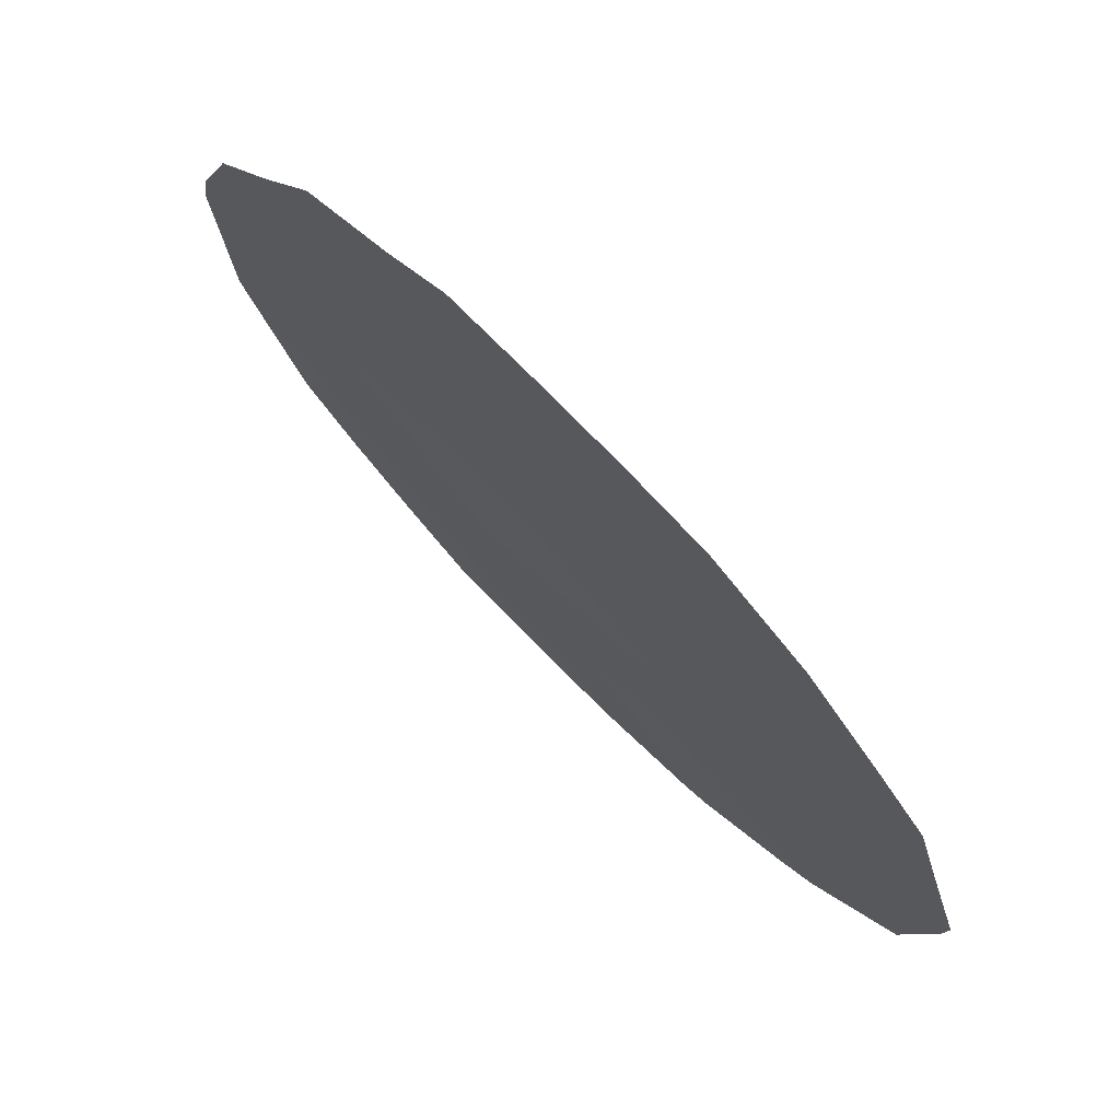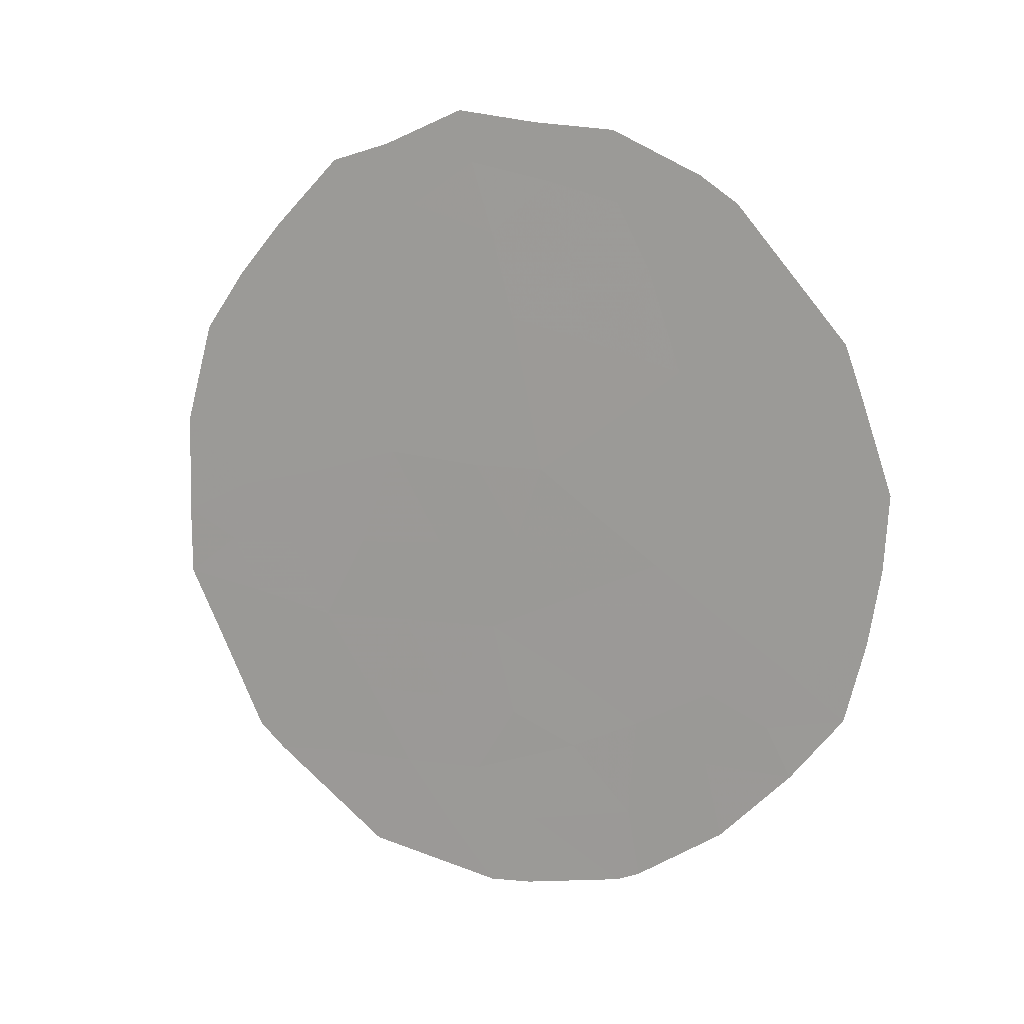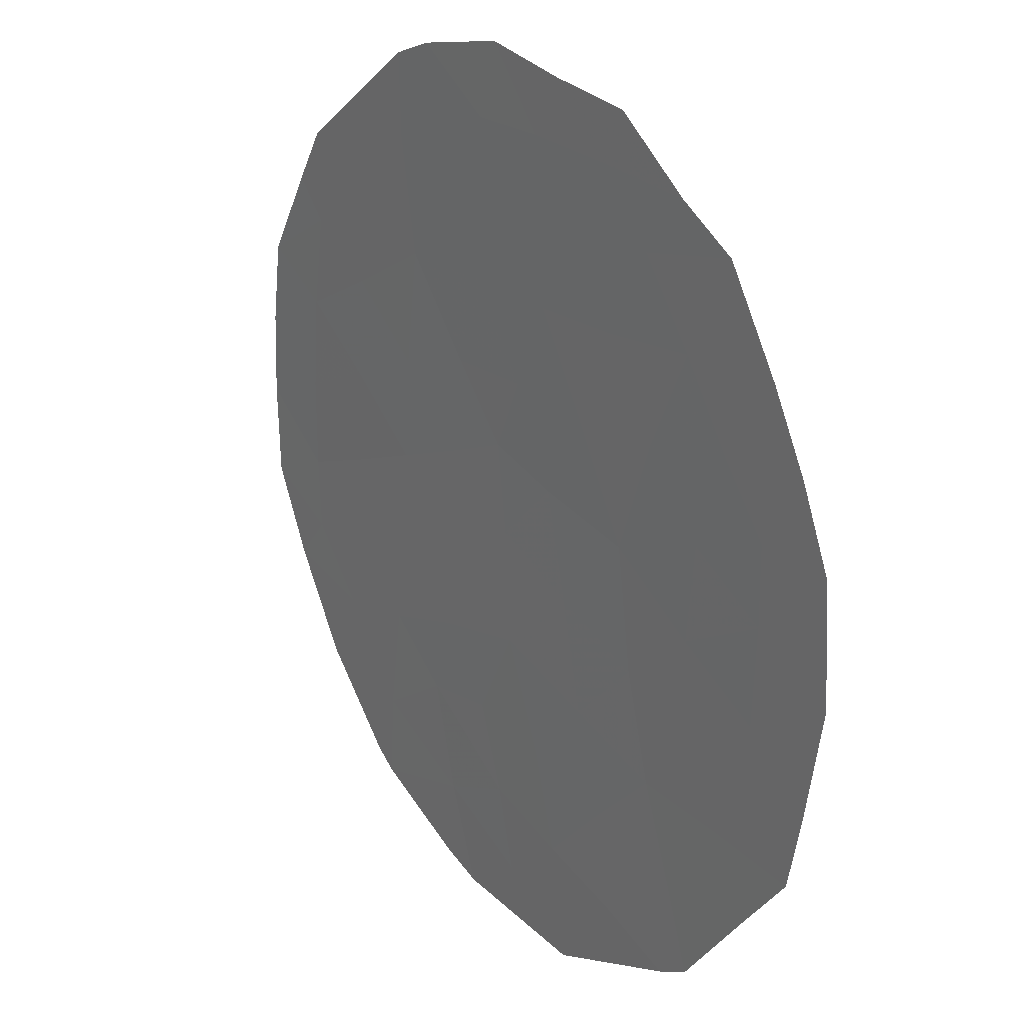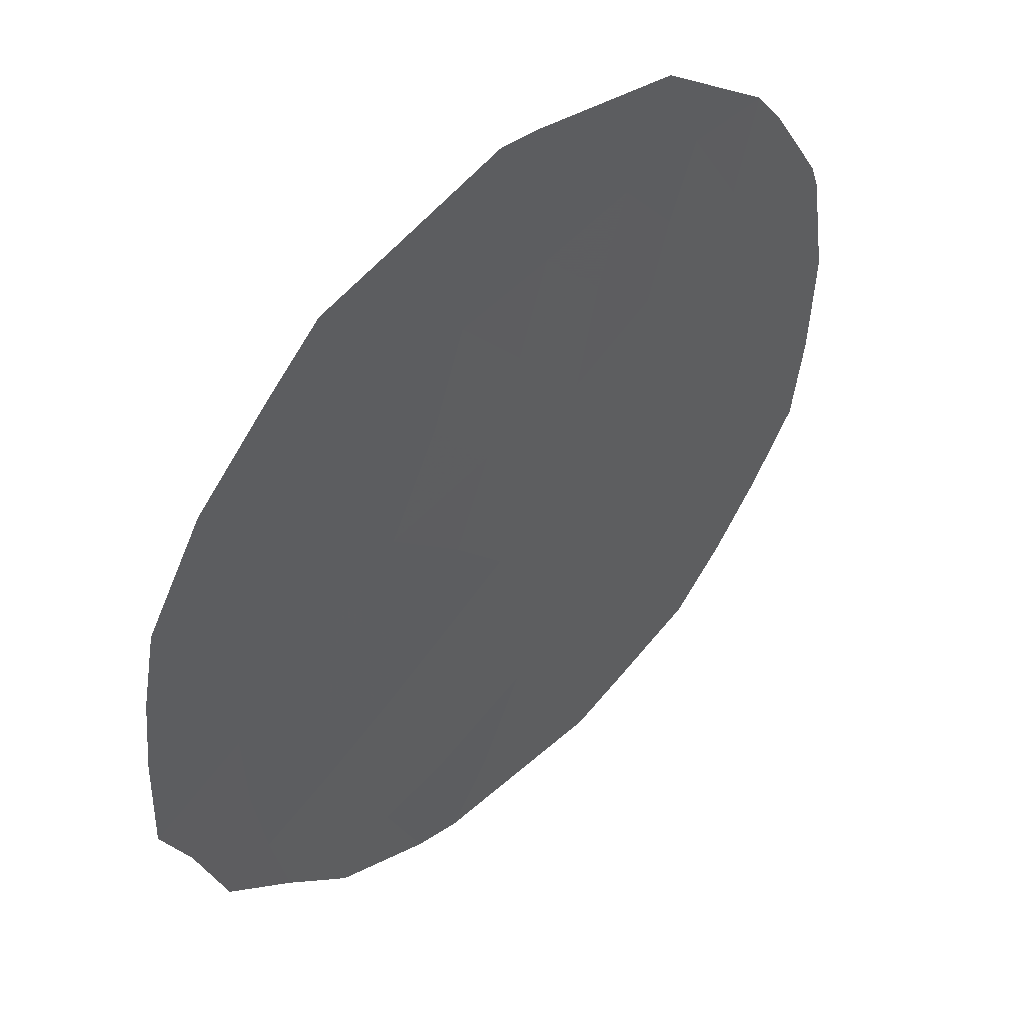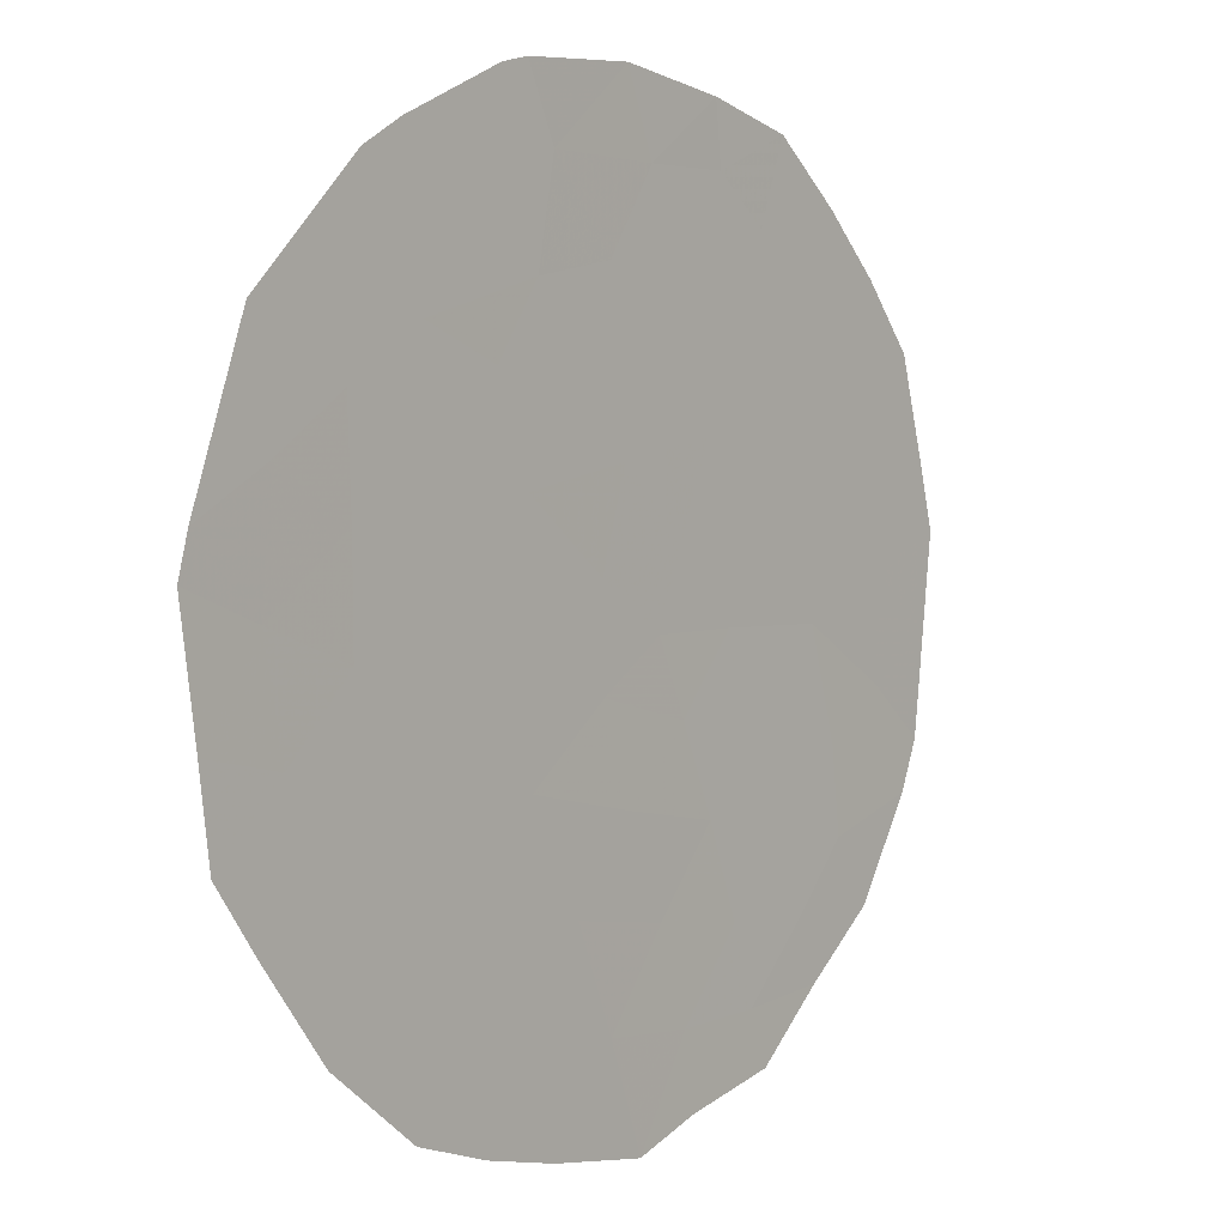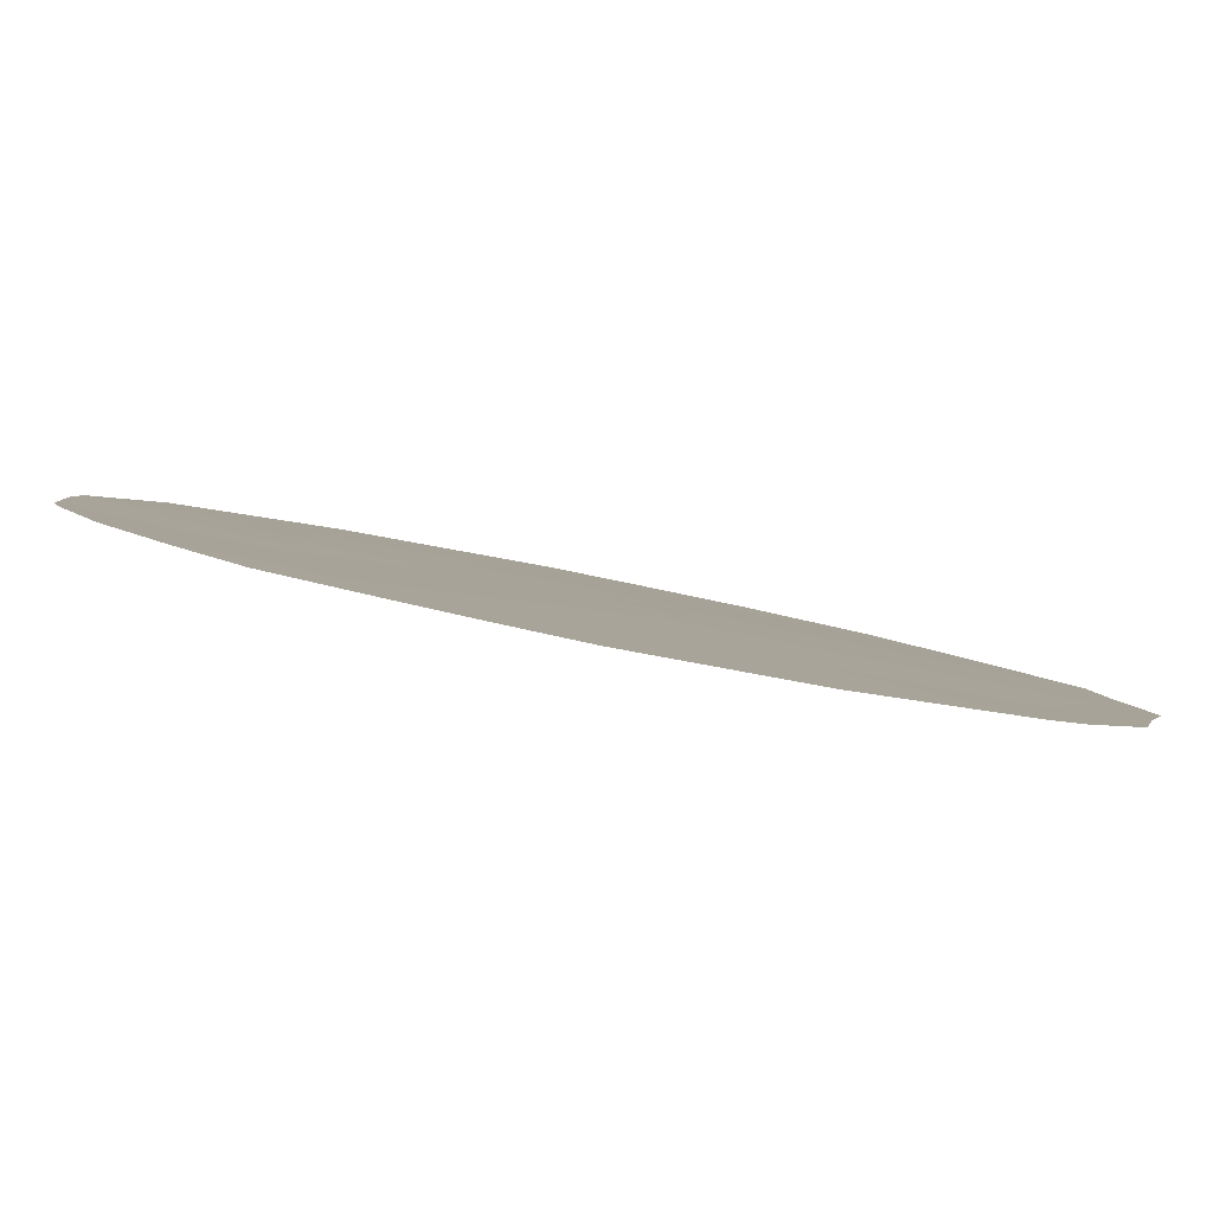
<metadata>
{"format":"obj","ext":"obj","renderer":"f3d","projection":"perspective","resolution":1024,"background":"white","views":[{"elev":-50.1,"azim":-149.8,"up":"+Z"},{"elev":12.4,"azim":-28.8,"up":"+Y"},{"elev":-55.6,"azim":173.1,"up":"+Z"},{"elev":-78.3,"azim":-31.9,"up":"+Z"},{"elev":-56.9,"azim":21.7,"up":"+Z"},{"elev":57.5,"azim":104.1,"up":"+Z"}]}
</metadata>
<code>
v -65.33 18.1 69.55
v -68.59 22.69 64.97
v -66.4 17.18 68.02
v -68.33 20.26 65.33
v -69.39 21.5 63.81
v -68.89 18.05 64.49
v -67.38 22.03 66.69
v -67.16 20.22 67
v -66.28 19.18 68.22
v -67.53 18.17 66.45
v -66.6 23.44 67.79
v -66.14 21.52 68.44
v -68.21 16.24 65.45
v -65.15 20.03 69.83
v -67.78 24.47 66.12
v -66.02 23.78 68.62
v -65.76 23.48 68.99
v -64.91 17.58 70.14
v -64.77 18.52 70.34
v -68.78 23.84 64.7
v -66.52 15.12 67.82
v -67.22 14.88 66.84
v -67.52 14.83 66.42
v -69.58 22.38 63.54
v -69.25 23.03 64.02
v -69.87 21.67 63.12
v -70.07 20.45 62.83
v -69.83 17.57 63.14
v -68.47 15.1 65.06
v -69.3 16.13 63.88
v -70.08 18.4 62.79
v -70.08 19.23 62.79
v -65.27 16.79 69.62
v -66.36 15.24 68.06
v -64.69 19.4 70.47
v -64.66 20.28 70.52
v -64.99 21.96 70.06
v -69.49 16.41 63.61
v -64.86 21.32 70.24
v -66.64 24.27 67.74
v -66.37 22.68 68.12
v -65.87 22.64 68.82
v -66.76 19.74 67.56
v -66.88 18.69 67.37
v -67.34 19.33 66.73
v -66.36 18.16 68.09
v -66.92 17.68 67.31
v -68.15 23.34 65.6
v -68.36 24.05 65.3
v -68.44 21.54 65.18
v -67.98 22.31 65.84
v -67.84 21.21 66.03
v -67.64 16.3 66.27
v -67.87 15.5 65.93
v -68.59 19.06 64.94
v -67.95 19.17 65.86
v -68.24 18.11 65.44
v -67.92 17.18 65.87
v -68.54 17.15 64.99
v -69.02 22.01 64.35
v -67.54 23.03 66.47
v -66.45 16.03 67.94
v -66.89 16.78 67.34
v -68.92 20.95 64.48
v -68.89 15.62 64.47
v -68.76 16.22 64.65
v -65.45 17.36 69.38
v -65.88 16.8 68.76
v -65.76 15.93 68.92
v -65.88 17.68 68.78
v -65.8 18.61 68.91
v -67.36 17.1 66.68
v -65.37 22.72 69.53
v -65.52 21.75 69.32
v -66.7 20.78 67.65
v -66.19 20.27 68.36
v -69.58 19.66 63.52
v -65.7 19.64 69.05
v -65.62 20.72 69.17
v -66.95 22.78 67.29
v -69.49 18.25 63.64
v -69.22 17.18 64.02
v -69.19 18.94 64.08
v -68.98 19.91 64.39
v -69.49 20.69 63.66
v -68 14.97 65.74
v -65.22 19.03 69.72
v -65.12 21.02 69.88
v -67.67 20.19 66.28
v -67.26 21.04 66.86
v -66.78 21.8 67.54
v -67.11 23.66 67.08
v -67.22 24.34 66.93
v -67.19 15.74 66.9
v -67.69 23.86 66.25
v -69.7 18.91 63.35
f 12 41 42
f 43 44 45
f 46 47 44
f 1 19 18
f 95 48 49
f 50 51 52
f 55 56 57
f 58 59 57
f 5 26 24
f 61 51 48
f 5 85 26
f 81 28 31
f 60 50 64
f 30 66 65
f 81 31 96
f 70 67 68
f 71 70 46
f 72 47 63
f 72 53 58
f 14 36 35
f 42 73 74
f 75 76 43
f 2 25 20
f 87 71 78
f 76 79 78
f 61 92 80
f 83 84 55
f 26 85 27
f 62 34 21
f 59 66 82
f 54 23 86
f 1 87 19
f 79 74 88
f 36 88 39
f 14 88 36
f 84 85 64
f 89 45 56
f 90 89 52
f 75 90 91
f 41 91 80
f 92 95 93
f 11 40 16
f 16 42 41
f 17 42 16
f 8 43 45
f 43 9 44
f 45 44 10
f 9 46 44
f 46 3 47
f 44 47 10
f 48 20 49
f 20 48 2
f 49 15 95
f 4 50 52
f 52 51 7
f 94 62 21
f 13 53 54
f 23 54 94
f 6 55 57
f 55 4 56
f 57 56 10
f 10 58 57
f 58 13 59
f 57 59 6
f 60 24 25
f 24 60 5
f 2 60 25
f 95 61 48
f 61 7 51
f 5 60 64
f 60 2 50
f 64 50 4
f 13 29 66
f 65 66 29
f 1 18 67
f 33 67 18
f 69 34 62
f 3 70 68
f 70 1 67
f 68 67 33
f 69 68 33
f 9 71 46
f 71 1 70
f 46 70 3
f 94 53 63
f 72 10 47
f 63 47 3
f 10 72 58
f 72 63 53
f 58 53 13
f 12 42 74
f 42 17 73
f 74 73 37
f 8 75 43
f 75 12 76
f 43 76 9
f 32 77 96
f 77 32 27
f 14 87 78
f 87 1 71
f 78 71 9
f 9 76 78
f 76 12 79
f 78 79 14
f 7 61 80
f 80 92 11
f 28 81 82
f 82 38 28
f 6 83 55
f 83 77 84
f 55 84 4
f 83 6 81
f 27 85 77
f 6 59 82
f 59 13 66
f 82 66 30
f 38 82 30
f 13 54 29
f 86 29 54
f 35 87 14
f 87 35 19
f 14 79 88
f 79 12 74
f 88 74 37
f 88 37 39
f 4 84 64
f 84 77 85
f 64 85 5
f 4 89 56
f 89 8 45
f 56 45 10
f 7 90 52
f 90 8 89
f 52 89 4
f 12 75 91
f 75 8 90
f 91 90 7
f 11 41 80
f 41 12 91
f 80 91 7
f 15 93 95
f 11 92 40
f 93 40 92
f 41 11 16
f 50 2 51
f 23 94 22
f 94 54 53
f 2 48 51
f 62 94 63
f 3 62 63
f 62 68 69
f 68 62 3
f 61 95 92
f 94 21 22
f 81 6 82
f 96 31 32
f 96 77 83
f 81 96 83

</code>
